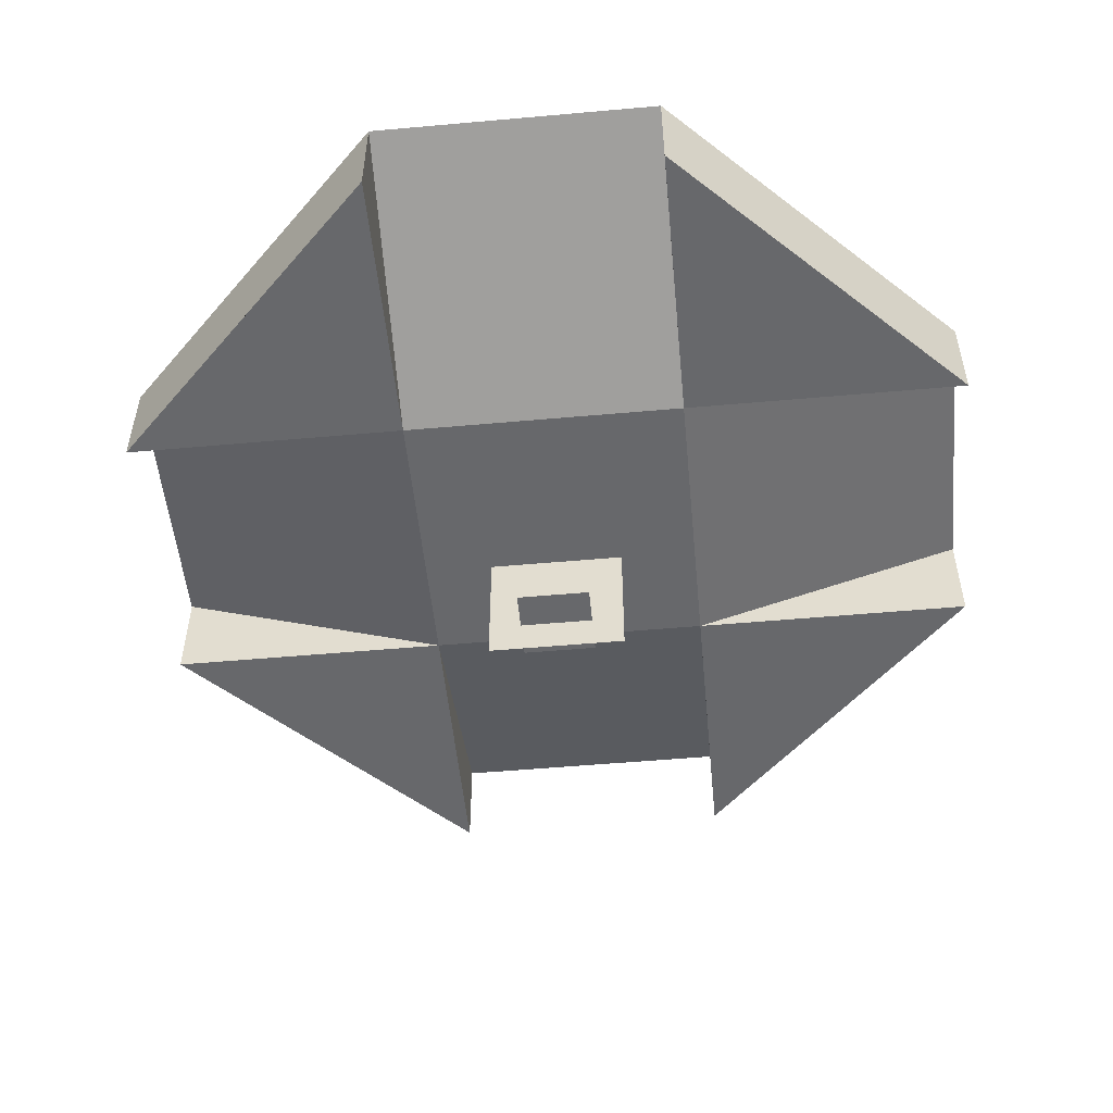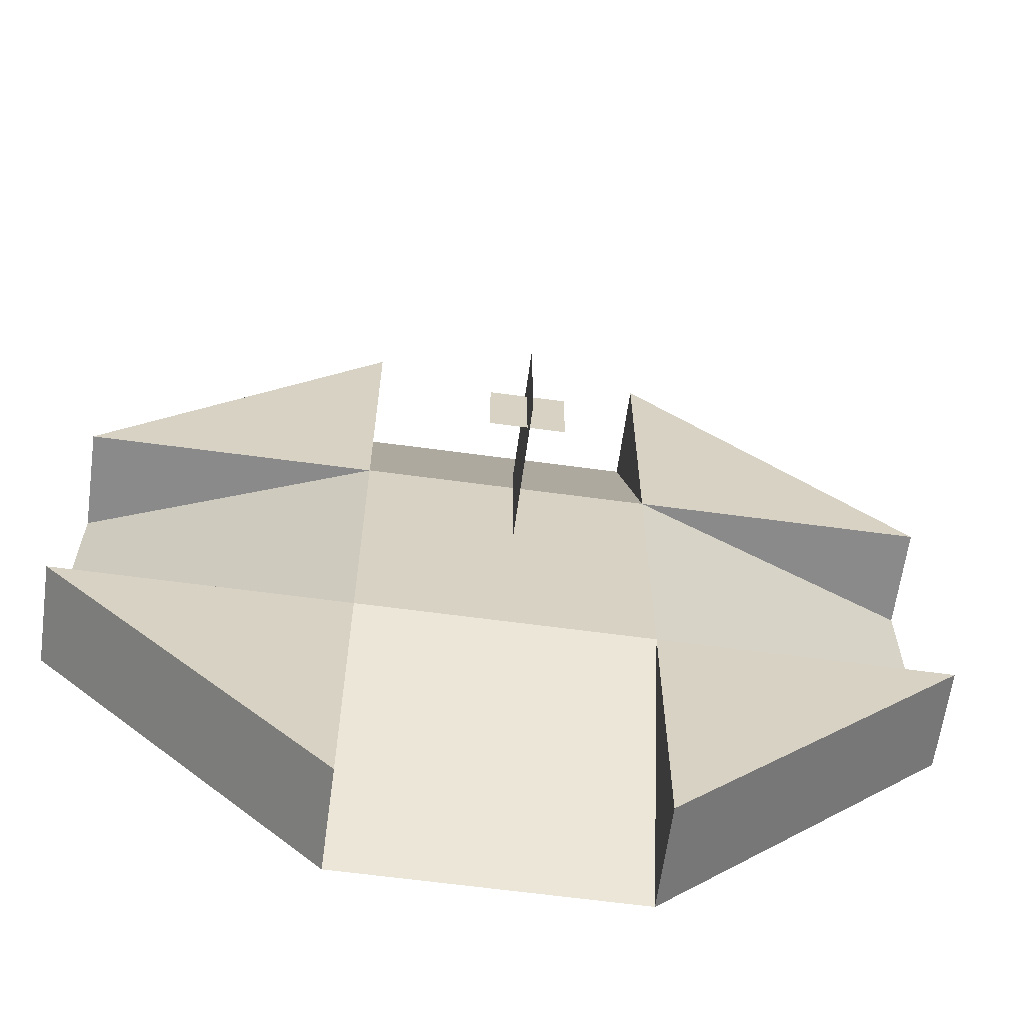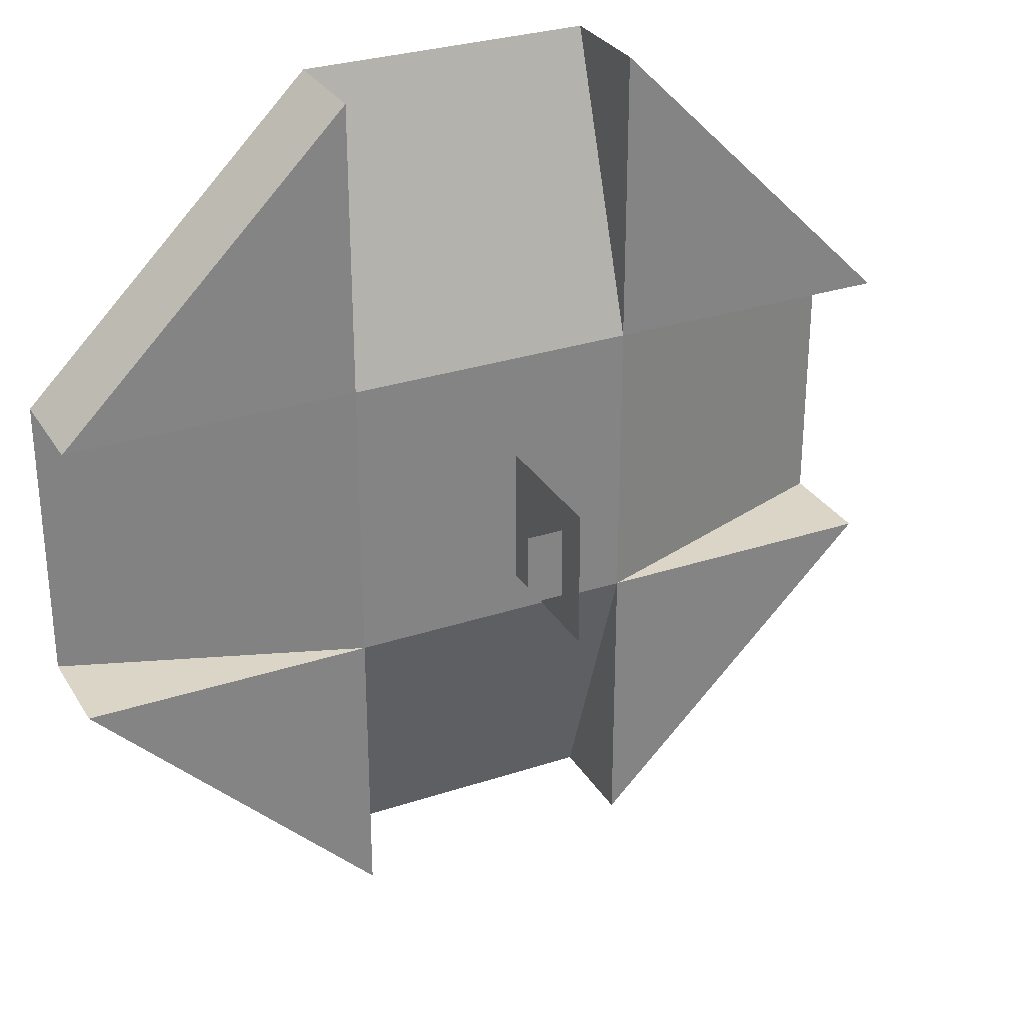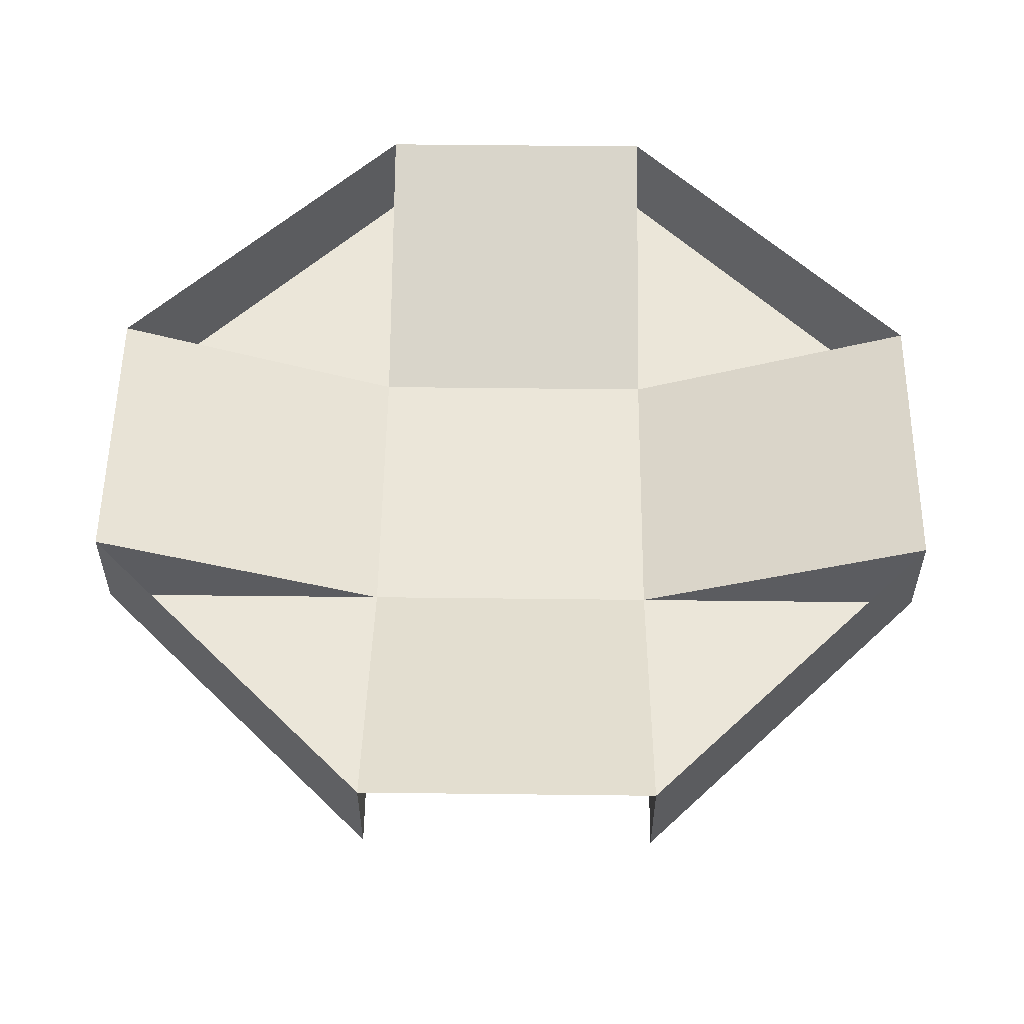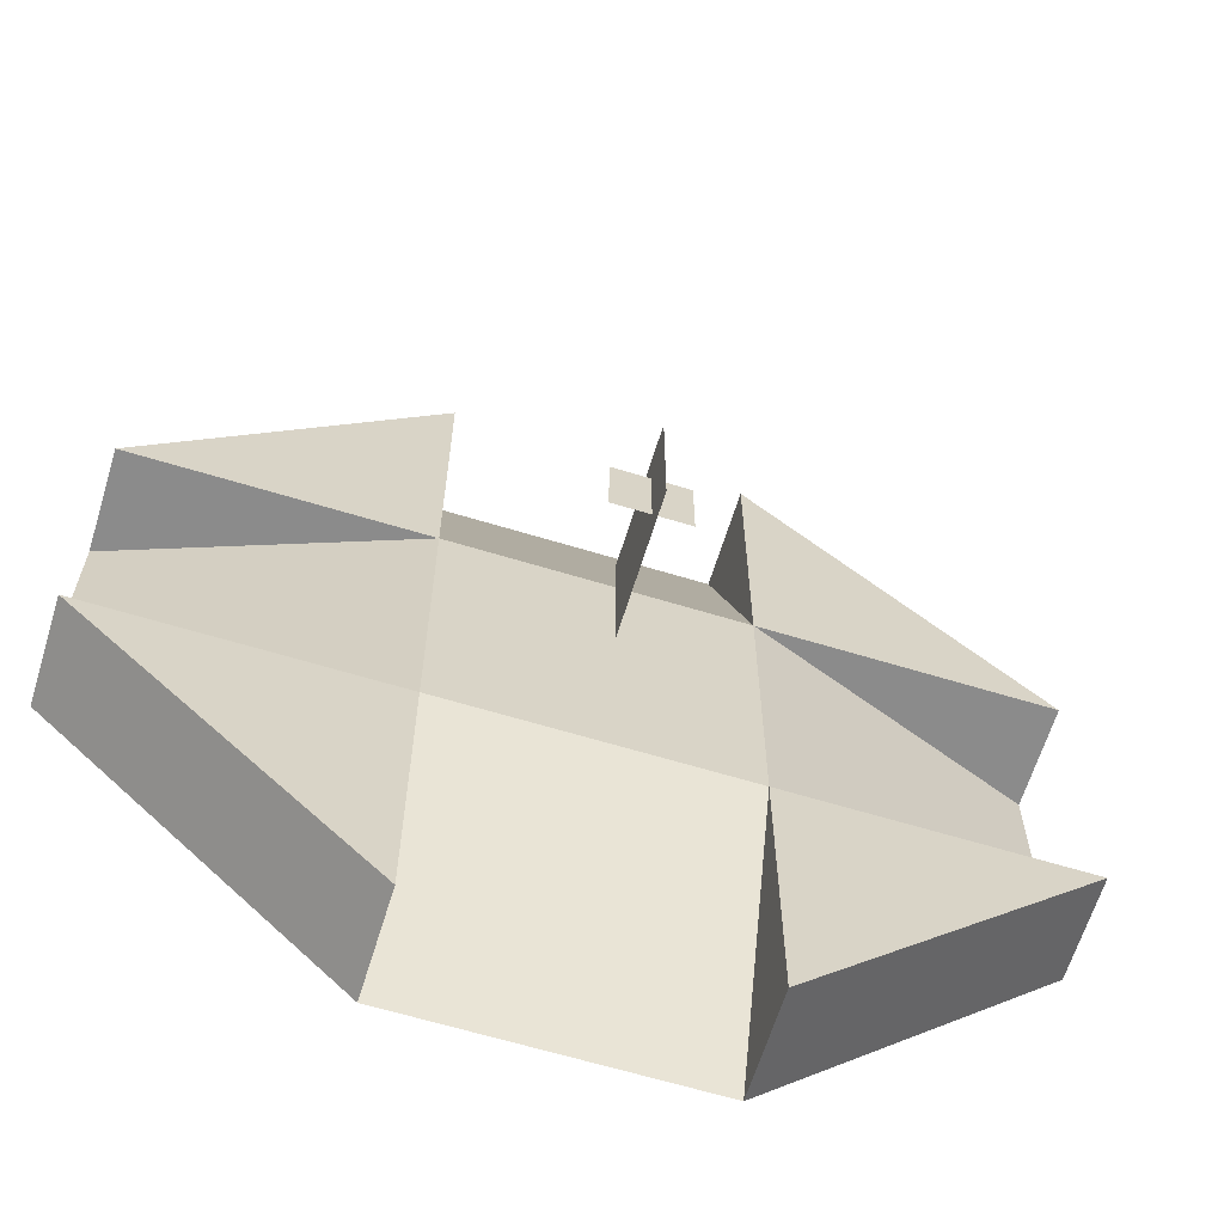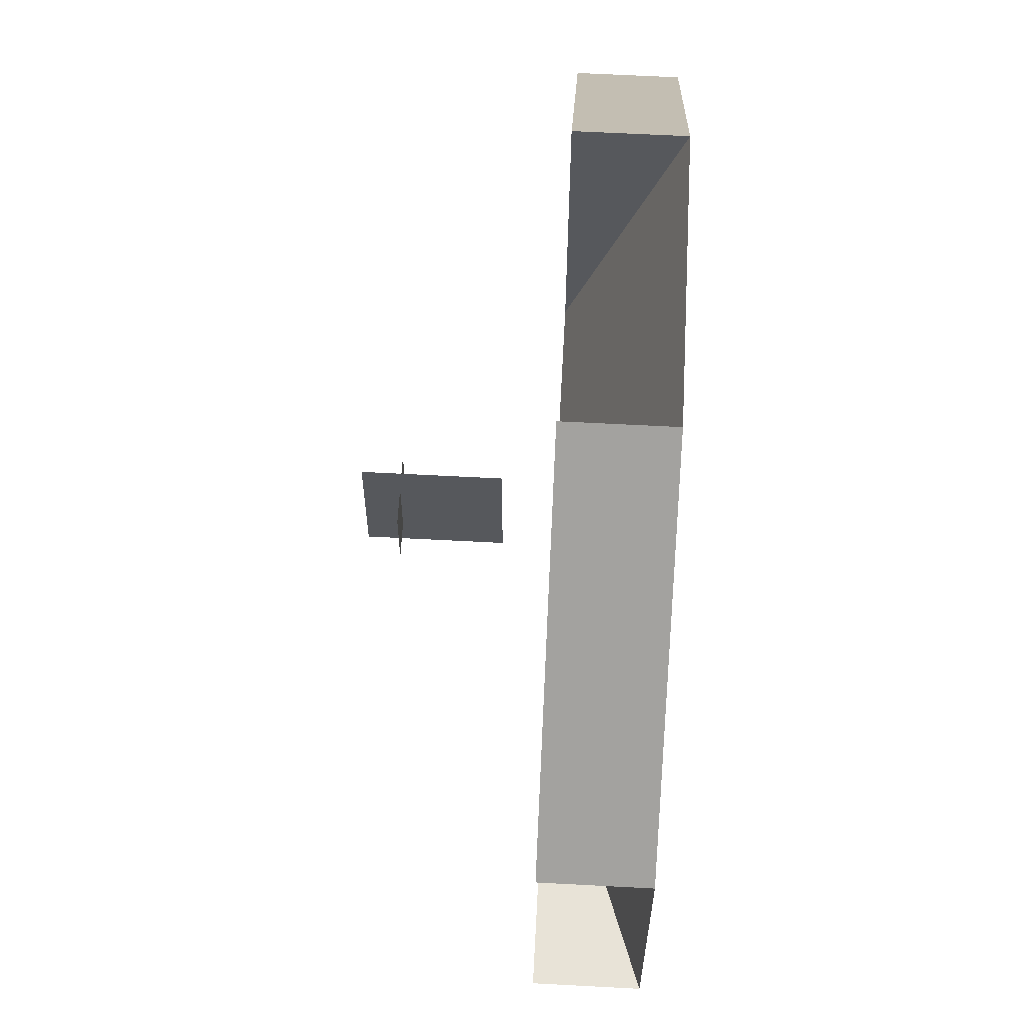
<metadata>
{"format":"obj","ext":"obj","renderer":"f3d","projection":"perspective","resolution":1024,"background":"white","views":[{"elev":-52.3,"azim":-84.5,"up":"+Y"},{"elev":-63.4,"azim":-7.8,"up":"+Z"},{"elev":29.6,"azim":-25.9,"up":"+Z"},{"elev":55.2,"azim":0.7,"up":"+Y"},{"elev":-63.9,"azim":-17.1,"up":"+Z"},{"elev":62.1,"azim":93.1,"up":"+Z"}]}
</metadata>
<code>
o Cube.001_Cube.002
v -42.43 -5 14.14
v 42.43 -5 -14.14
v 42.43 -5 14.14
v -42.43 -5 -14.14
v -14.14 -5 -42.43
v 14.14 -5 -42.43
v -14.14 -5 42.43
v -14.14 -5 -14.14
v 14.14 -5 42.43
v 42.43 5 -14.14
v 14.14 -5 14.14
v 14.14 -5 -14.14
v -42.43 5 14.14
v 42.43 5 14.14
v -42.43 5 -14.14
v -14.14 -5 14.14
v 14.14 5 42.43
v 14.14 5 -42.43
v -14.14 5 -42.43
v -14.14 5 42.43
v -28.28 -5 28.28
v -28.28 -5 -28.28
v 28.28 -5 -28.28
v 28.28 -5 28.28
v -3.549 -20 -3.549
v 3.549 -20 3.549
v 3.549 -20 -3.549
v -3.549 -20 3.549
v 0 -10.21 -6.667
v -0 -23.54 6.667
v -0 -23.54 -6.667
v 0 -10.21 6.667
f 11 14 3
f 17 11 9
f 10 12 2
f 13 16 1
f 1 16 7 21
f 16 20 7
f 9 11 3 24
f 6 23 2 12
f 19 8 5
f 12 10 14 11
f 8 15 4
f 5 8 4 22
f 19 5 4 15
f 13 1 7 20
f 8 16 13 15
f 11 16 8 12
f 14 17 9 3
f 11 17 20 16
f 8 19 18 12
f 12 18 6
f 10 2 6 18
f 30 32 29 31
f 26 28 25 27

</code>
